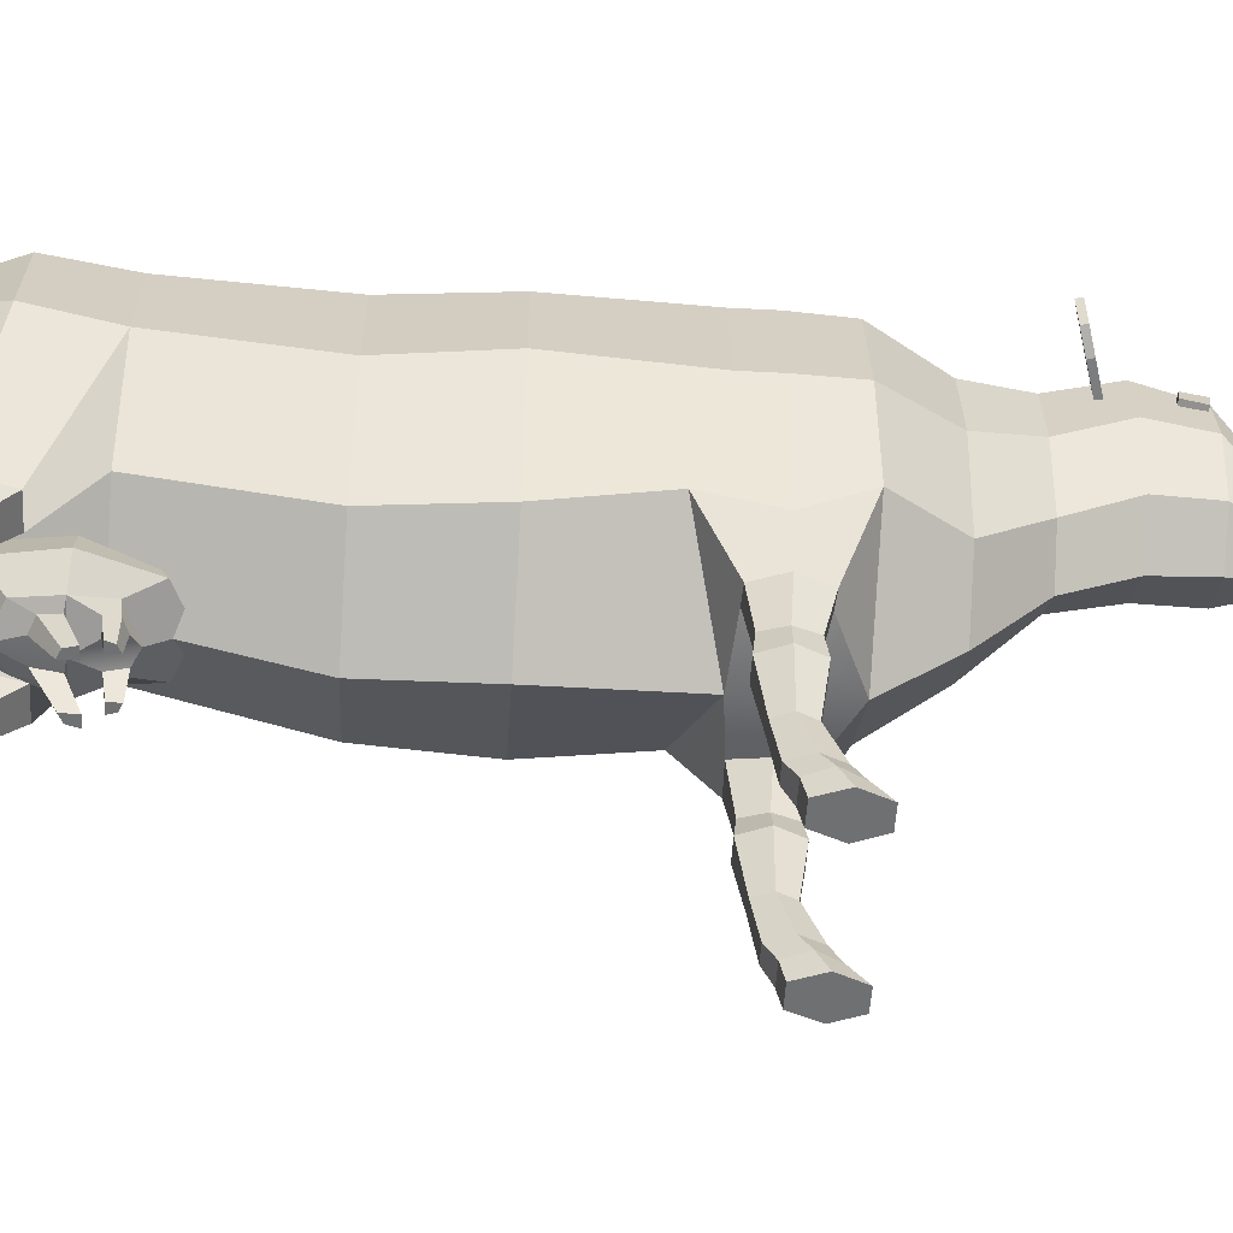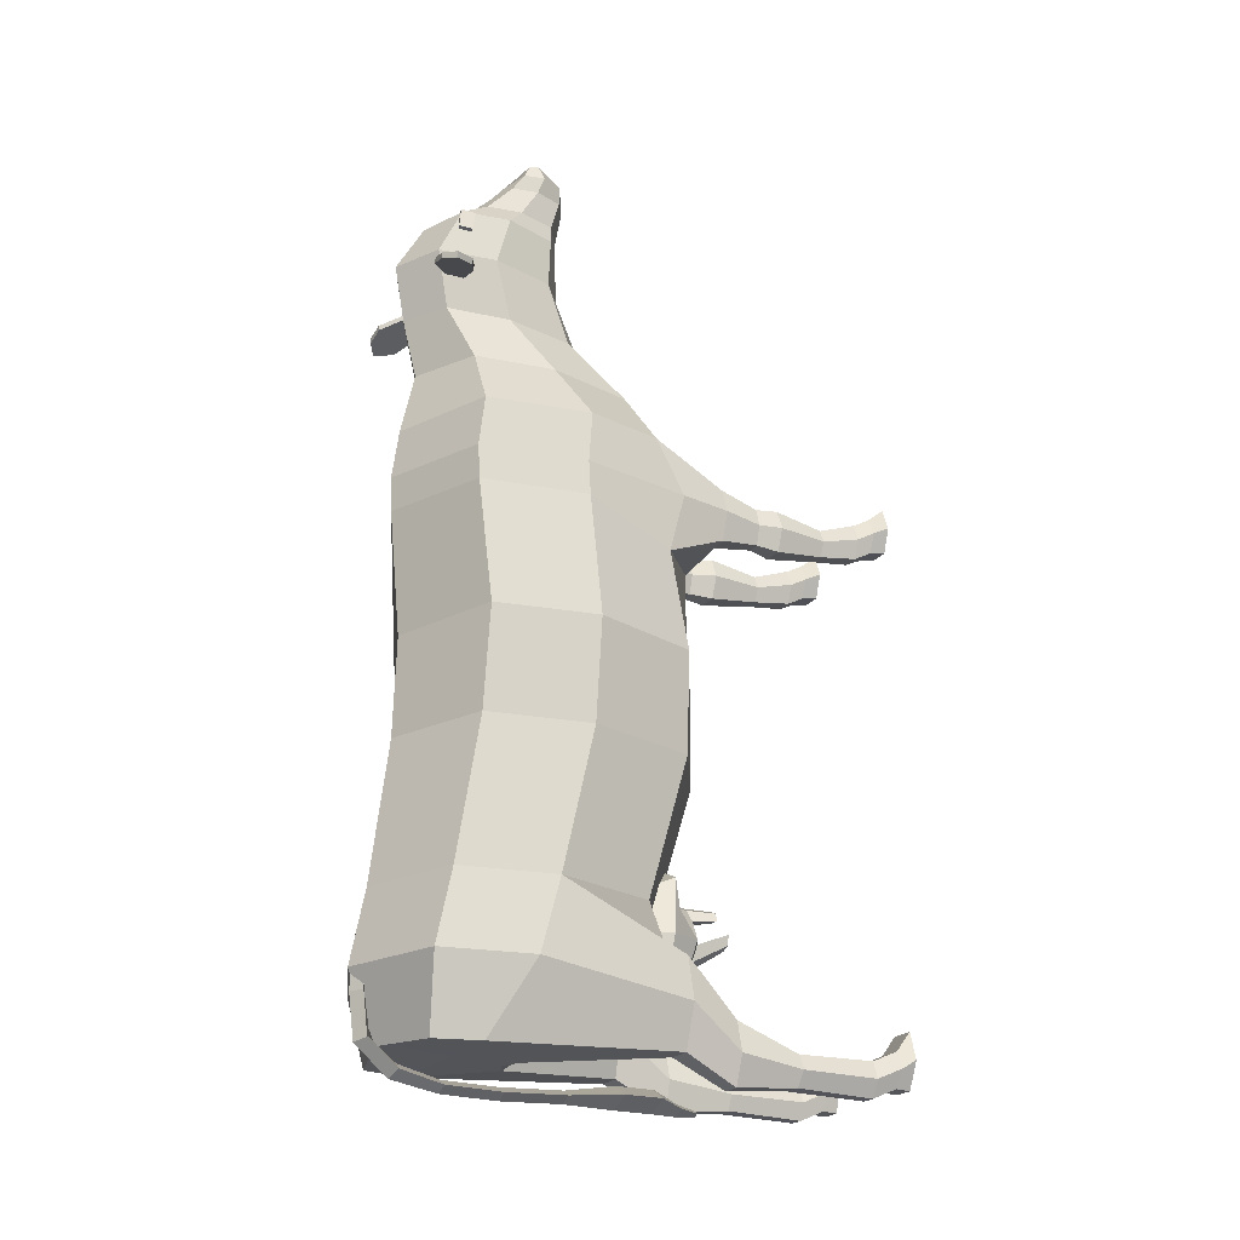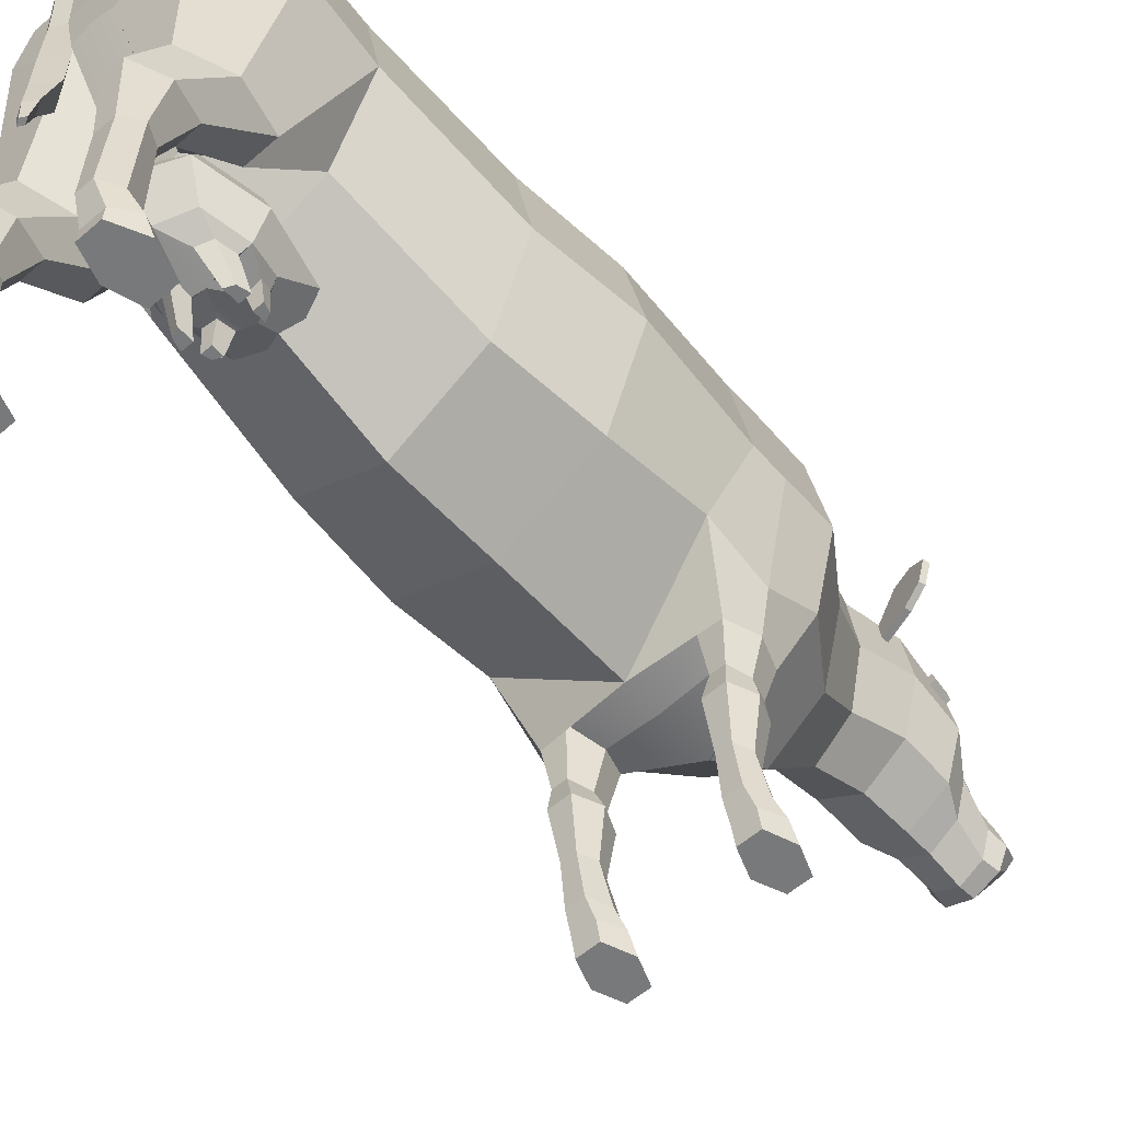
<metadata>
{"format":"obj","ext":"obj","renderer":"f3d","projection":"perspective","resolution":1024,"background":"white","views":[{"elev":-54.8,"azim":-93.6,"up":"+Y"},{"elev":-23.0,"azim":-117.7,"up":"+Z"},{"elev":-57.7,"azim":-138.2,"up":"+Y"}]}
</metadata>
<code>
g default
v 12.56 54.47 84.14
v 26.84 57.87 79.84
v 11.86 58.67 84.35
v 24.91 65.81 80.42
v 12.12 56.57 84.27
v 21.54 55.19 81.44
v 29.12 63.18 79.16
v 19.52 65.45 82.05
v 20.53 60.59 81.74
v 13.05 54.47 85.76
v 22.03 55.19 83.06
v 21.02 60.59 83.37
v 12.61 56.57 85.9
v 27.33 57.87 81.47
v 29.6 63.18 80.78
v 25.4 65.81 82.05
v 20.01 65.45 83.67
v 12.34 58.67 85.98
v -12.56 54.47 84.14
v -26.84 57.87 79.84
v -11.86 58.67 84.35
v -24.91 65.81 80.42
v -12.12 56.57 84.27
v -21.54 55.19 81.44
v -29.12 63.18 79.16
v -19.52 65.45 82.05
v -20.53 60.59 81.74
v -13.05 54.47 85.76
v -22.03 55.19 83.06
v -21.02 60.59 83.37
v -12.61 56.57 85.9
v -27.33 57.87 81.47
v -29.6 63.18 80.78
v -25.4 65.81 82.05
v -20.01 65.45 83.67
v -12.34 58.67 85.98
v -3.858 70.09 -103.3
v 0 67.93 -103.3
v 0 72.25 -103.3
v 3.858 70.09 -103.3
v 0 72.25 -109.5
v 3.858 70.09 -109.5
v -3.858 70.09 -109.5
v 0 67.93 -109.5
v 0 70.71 -121.4
v 3.858 68.7 -120.6
v 0 66.68 -119.9
v -3.858 68.7 -120.6
v 0 61.56 -129.2
v 3.858 60.57 -127.3
v 0 59.57 -125.3
v -3.858 60.57 -127.3
v 0 48.53 -131.5
v 3.046 48.37 -129.8
v 0 48.21 -128.1
v -3.046 48.37 -129.8
v 0 32.91 -131.8
v 3.046 32.75 -130.1
v 0 32.59 -128.5
v -3.046 32.75 -130.1
v 0 15.79 -131.1
v 3.046 15.63 -129.4
v 0 15.47 -127.7
v -3.046 15.63 -129.4
v 0 1.685 -131.4
v 5.483 1.399 -128.3
v 0 1.112 -125.3
v -5.483 1.399 -128.3
v 0 -8.907 -131.4
v 5.483 -9.193 -128.3
v 0 -9.48 -125.3
v -5.483 -9.193 -128.3
v 0 -15.78 -131.6
v 2.911 -15.93 -129.9
v 0 -16.09 -128.3
v -2.911 -15.93 -129.9
v 0 -21.1 -131.2
v 1.42 -21.18 -130.4
v 0 -21.25 -129.6
v -1.42 -21.18 -130.4
v 11.35 51.5 103.6
v 15.36 52.3 104.1
v 10.49 55.48 104.2
v 14.5 56.29 104.6
v 10.97 56.12 98.59
v 14.98 56.93 99.03
v 11.74 52.55 98.11
v 15.75 53.36 98.55
v -11.35 51.5 103.6
v -15.36 52.3 104.1
v -10.49 55.48 104.2
v -14.5 56.29 104.6
v -10.97 56.12 98.59
v -14.98 56.93 99.03
v -11.74 52.55 98.11
v -15.75 53.36 98.55
v 31.12 51.84 -16.94
v 0 63.68 -16.94
v 0 -20.5 -16.94
v 26.08 -6.471 -16.94
v 36.41 24 -16.94
v 28.32 54.77 17.4
v 0 67.07 17.4
v 0 -20.39 17.4
v 26.63 -0.9179 9.982
v 33.14 25.84 17.4
v 33.24 24.04 -44.7
v 28.41 52.35 -44.7
v 23.81 -6.938 -44.7
v 0 -21.2 -44.7
v 0 64.39 -44.7
v 31.53 32.13 -83.61
v 26.95 58.03 -83.61
v 21.48 3.16 -83.61
v 0 -9.25 -83.61
v 0 69.05 -83.61
v 32.12 37.71 -103.7
v 27.45 62.41 -103.7
v 5.673 1.324 -103.7
v 0 -1.744 -103.7
v 0 72.91 -103.7
v 23.91 47.58 -123.3
v 20.43 59.92 -123.3
v 5.342 29.79 -123.3
v 0 32.49 -123.3
v 0 65.17 -121.9
v 28.15 55.2 27.02
v 0 67.51 27.02
v 0 -19.95 27.02
v 26.49 -5.376 27.02
v 32.93 26.28 27.02
v 28.24 53.63 41.01
v 0 65.66 41.01
v 0 -19.85 41.01
v 26.56 2.975 41.96
v 33.04 25.35 41.01
v 17.85 52.53 58.5
v 0 61.9 58.5
v 0 -4.729 58.5
v 14.96 6.375 58.5
v 20.88 30.49 58.5
v 12.06 58.48 74.45
v 0 65.99 74.45
v 0 12.61 74.45
v 10.11 21.5 74.45
v 14.11 40.82 74.45
v 13.65 62.06 90.63
v 0 68.92 90.63
v 0 20.17 90.63
v 11.44 28.29 90.63
v 15.97 45.94 90.63
v 13.5 55.47 104.6
v 0 61.11 104.6
v 0 20.98 104.6
v 11.31 27.67 104.6
v 15.79 42.19 104.6
v 9.075 46.07 111.8
v 0 50.18 111.8
v 0 20.98 111.8
v 7.605 25.85 111.8
v 10.62 36.42 111.8
v 7.59 37.87 121.2
v 0 40.91 121.2
v 0 19.33 121.2
v 6.361 22.92 121.2
v 8.88 30.73 121.2
v 8.28 34.68 126
v 0 37.06 126
v 0 20.11 126
v 6.939 22.94 126
v 9.688 29.07 126
v 7 32.5 130.5
v 0 33.34 130.5
v 0 27.33 130.5
v 5.866 28.33 130.5
v 8.19 30.51 130.5
v 5.074 30.27 131.1
v 0 30.27 131.8
v 0 28.03 131.1
v 3.634 28.74 131.1
v 4.337 31.68 131.1
v 0 32.27 131.1
v 15.45 -17.33 18.87
v 21.73 -19.8 18.87
v 24.47 -19.8 26.53
v 12.64 -19.8 26.53
v 21.72 -19.8 33.89
v 15.45 -17.33 33.89
v 16.74 -31.24 20.44
v 20.42 -31.24 20.44
v 22.02 -31.24 25.91
v 15.09 -31.24 25.91
v 20.41 -31.24 31.16
v 16.74 -31.24 31.16
v 15.14 -37.72 19.75
v 20.82 -37.72 19.75
v 23.3 -37.72 25.93
v 12.59 -37.72 25.93
v 20.81 -37.72 31.85
v 15.14 -37.72 31.85
v 15.77 -52.41 21.81
v 19.52 -52.41 21.81
v 21.15 -52.41 25.88
v 14.09 -52.41 25.88
v 19.51 -52.41 29.79
v 15.77 -52.41 29.79
v 15.38 -63.38 23.41
v 19.91 -63.38 23.41
v 21.88 -63.38 28.65
v 13.36 -63.38 28.65
v 19.89 -63.38 33.68
v 15.38 -63.38 33.68
v 14.96 -68.01 25.82
v 20.62 -68.01 25.82
v 23.08 -68.01 31.05
v 12.44 -68.01 31.05
v 20.6 -68.01 36.08
v 14.96 -68.01 36.08
v 14.96 -72.91 26.84
v 20.62 -72.91 26.84
v 23.08 -72.91 33.59
v 12.44 -72.91 33.59
v 20.6 -72.91 40.07
v 14.96 -72.91 40.07
v 15.08 -6.547 -96.66
v 23.46 -6.546 -96.66
v 12.11 -6.547 -108.6
v 26.4 -6.546 -108.6
v 14.94 -6.546 -120.3
v 22.03 -6.546 -120.3
v 21.45 -21.32 -110.8
v 23.62 -21.32 -119.1
v 15.29 -21.32 -110.8
v 13.1 -21.32 -119.1
v 15.19 -21.32 -127.2
v 20.4 -21.32 -127.2
v 20.58 -39.53 -117.3
v 22.65 -39.53 -121.4
v 14.7 -39.53 -117.3
v 12.61 -39.53 -121.4
v 14.6 -39.53 -125.5
v 19.58 -39.53 -125.5
v 20 -61.96 -116.7
v 21.67 -61.96 -121.5
v 15.27 -61.96 -116.7
v 13.58 -61.96 -121.5
v 15.19 -61.96 -126.1
v 19.2 -61.96 -126.1
v 21.17 -68.56 -113.8
v 23.56 -68.56 -118.6
v 14.38 -68.56 -113.8
v 11.97 -68.56 -118.6
v 14.27 -68.56 -123.2
v 20.01 -68.56 -123.2
v 21.17 -72.78 -108.4
v 23.56 -72.78 -116
v 14.38 -72.78 -108.4
v 11.97 -72.78 -116
v 14.27 -72.78 -123.3
v 20.01 -72.78 -123.3
v 0 47.58 -123.3
v -31.12 51.84 -16.94
v -26.08 -6.471 -16.94
v -36.41 24 -16.94
v -28.32 54.77 17.4
v -26.63 -0.9179 9.982
v -33.14 25.84 17.4
v -33.24 24.04 -44.7
v -28.41 52.35 -44.7
v -23.81 -6.938 -44.7
v -31.53 32.13 -83.61
v -26.95 58.03 -83.61
v -21.48 3.16 -83.61
v -32.12 37.71 -103.7
v -27.45 62.41 -103.7
v -5.673 1.324 -103.7
v -23.91 47.58 -123.3
v -20.43 59.92 -123.3
v -5.342 29.79 -123.3
v -28.15 55.2 27.02
v -26.49 -5.376 27.02
v -32.93 26.28 27.02
v -28.24 53.63 41.01
v -26.56 2.975 41.96
v -33.04 25.35 41.01
v -17.85 52.53 58.5
v -14.96 6.375 58.5
v -20.88 30.49 58.5
v -12.06 58.48 74.45
v -10.11 21.5 74.45
v -14.11 40.82 74.45
v -13.65 62.06 90.63
v -11.44 28.29 90.63
v -15.97 45.94 90.63
v -13.5 55.47 104.6
v -11.31 27.67 104.6
v -15.79 42.19 104.6
v -9.075 46.07 111.8
v -7.605 25.85 111.8
v -10.62 36.42 111.8
v -7.59 37.87 121.2
v -6.361 22.92 121.2
v -8.88 30.73 121.2
v -8.28 34.68 126
v -6.939 22.94 126
v -9.688 29.07 126
v -7 32.5 130.5
v -5.866 28.33 130.5
v -8.19 30.51 130.5
v -5.074 30.27 131.1
v -3.634 28.74 131.1
v -4.337 31.68 131.1
v -15.45 -17.33 18.87
v -21.73 -19.8 18.87
v -24.47 -19.8 26.53
v -12.64 -19.8 26.53
v -21.72 -19.8 33.89
v -15.45 -17.33 33.89
v -16.74 -31.24 20.44
v -20.42 -31.24 20.44
v -22.02 -31.24 25.91
v -15.09 -31.24 25.91
v -20.41 -31.24 31.16
v -16.74 -31.24 31.16
v -15.14 -37.72 19.75
v -20.82 -37.72 19.75
v -23.3 -37.72 25.93
v -12.59 -37.72 25.93
v -20.81 -37.72 31.85
v -15.14 -37.72 31.85
v -15.77 -52.41 21.81
v -19.52 -52.41 21.81
v -21.15 -52.41 25.88
v -14.09 -52.41 25.88
v -19.51 -52.41 29.79
v -15.77 -52.41 29.79
v -15.38 -63.38 23.41
v -19.91 -63.38 23.41
v -21.88 -63.38 28.65
v -13.36 -63.38 28.65
v -19.89 -63.38 33.68
v -15.38 -63.38 33.68
v -14.96 -68.01 25.82
v -20.62 -68.01 25.82
v -23.08 -68.01 31.05
v -12.44 -68.01 31.05
v -20.6 -68.01 36.08
v -14.96 -68.01 36.08
v -14.96 -72.91 26.84
v -20.62 -72.91 26.84
v -23.08 -72.91 33.59
v -12.44 -72.91 33.59
v -20.6 -72.91 40.07
v -14.96 -72.91 40.07
v -15.08 -6.547 -96.66
v -23.46 -6.546 -96.66
v -12.11 -6.547 -108.6
v -26.4 -6.546 -108.6
v -14.94 -6.546 -120.3
v -22.03 -6.546 -120.3
v -21.45 -21.32 -110.8
v -23.62 -21.32 -119.1
v -15.29 -21.32 -110.8
v -13.1 -21.32 -119.1
v -15.19 -21.32 -127.2
v -20.4 -21.32 -127.2
v -20.58 -39.53 -117.3
v -22.65 -39.53 -121.4
v -14.7 -39.53 -117.3
v -12.61 -39.53 -121.4
v -14.6 -39.53 -125.5
v -19.58 -39.53 -125.5
v -20 -61.96 -116.7
v -21.67 -61.96 -121.5
v -15.27 -61.96 -116.7
v -13.58 -61.96 -121.5
v -15.19 -61.96 -126.1
v -19.2 -61.96 -126.1
v -21.17 -68.56 -113.8
v -23.56 -68.56 -118.6
v -14.38 -68.56 -113.8
v -11.97 -68.56 -118.6
v -14.27 -68.56 -123.2
v -20.01 -68.56 -123.2
v -21.17 -72.78 -108.4
v -23.56 -72.78 -116
v -14.38 -72.78 -108.4
v -11.97 -72.78 -116
v -14.27 -72.78 -123.3
v -20.01 -72.78 -123.3
v 7.748 -13.27 -80.34
v 7.748 -1.992 -76.61
v 7.748 1.984 -101.1
v 7.748 -14.52 -98.65
v 10.46 -7.074 -104.3
v 0 -16.69 -102.2
v 10.46 -16.69 -88.62
v 0 -15.44 -76.83
v 10.46 -10.55 -72.98
v -0 0.1781 -73.1
v 10.46 1.296 -88.62
v 0 4.154 -104.6
v -0 -10.55 -68.47
v -0 4.086 -88.62
v 0 -7.074 -108.8
v -0 -19.48 -88.62
v 13.95 -8.316 -88.62
v 7.155 -17.2 -83.03
v 3.305 -18.23 -83.03
v 6.157 -15.94 -79.98
v 3.305 -16.74 -78.69
v 7.43 -24.29 -81.97
v 4.808 -24.29 -81.97
v 6.75 -24.29 -79.89
v 4.808 -24.29 -79.01
v 3.172 -18.1 -95.03
v 6.596 -17.14 -93.48
v 7.794 -18.1 -89.05
v 3.172 -19.33 -89.05
v 5.291 -27.19 -89.22
v 7.476 -27.19 -88.23
v 8.241 -27.19 -85.41
v 5.291 -27.19 -85.41
v -7.748 -13.27 -80.34
v -7.748 -1.992 -76.61
v -7.748 1.984 -101.1
v -7.748 -14.52 -98.65
v -10.46 -7.074 -104.3
v -10.46 -16.69 -88.62
v -10.46 -10.55 -72.98
v -10.46 1.296 -88.62
v -13.95 -8.316 -88.62
v -7.155 -17.2 -83.03
v -3.305 -18.23 -83.03
v -6.157 -15.94 -79.98
v -3.305 -16.74 -78.69
v -7.43 -24.29 -81.97
v -4.808 -24.29 -81.97
v -6.75 -24.29 -79.89
v -4.808 -24.29 -79.01
v -3.172 -18.1 -95.03
v -6.596 -17.14 -93.48
v -7.794 -18.1 -89.05
v -3.172 -19.33 -89.05
v -5.291 -27.19 -89.22
v -7.476 -27.19 -88.23
v -8.241 -27.19 -85.41
v -5.291 -27.19 -85.41
g Geo_Cow
f 10 11 12 13
f 11 14 15 12
f 12 15 16 17
f 13 12 17 18
f 1 5 9 6
f 6 9 7 2
f 9 8 4 7
f 5 3 8 9
f 1 6 11 10
f 6 2 14 11
f 2 7 15 14
f 7 4 16 15
f 4 8 17 16
f 8 3 18 17
f 28 31 30 29
f 29 30 33 32
f 30 35 34 33
f 31 36 35 30
f 19 24 27 23
f 24 20 25 27
f 27 25 22 26
f 23 27 26 21
f 19 28 29 24
f 24 29 32 20
f 20 32 33 25
f 25 33 34 22
f 22 34 35 26
f 26 35 36 21
f 39 40 42 41
f 77 78 79 80
f 43 44 38 37
f 38 44 42 40
f 43 37 39 41
f 41 42 46 45
f 42 44 47 46
f 44 43 48 47
f 43 41 45 48
f 45 46 50 49
f 46 47 51 50
f 47 48 52 51
f 48 45 49 52
f 49 50 54 53
f 50 51 55 54
f 51 52 56 55
f 52 49 53 56
f 53 54 58 57
f 54 55 59 58
f 55 56 60 59
f 56 53 57 60
f 57 58 62 61
f 58 59 63 62
f 59 60 64 63
f 60 57 61 64
f 61 62 66 65
f 62 63 67 66
f 63 64 68 67
f 64 61 65 68
f 65 66 70 69
f 66 67 71 70
f 67 68 72 71
f 68 65 69 72
f 69 70 74 73
f 70 71 75 74
f 71 72 76 75
f 72 69 73 76
f 73 74 78 77
f 74 75 79 78
f 75 76 80 79
f 76 73 77 80
f 81 82 84 83
f 83 84 86 85
f 85 86 88 87
f 87 88 82 81
f 82 88 86 84
f 89 91 92 90
f 91 93 94 92
f 93 95 96 94
f 95 89 90 96
f 90 92 94 96
f 97 98 103 102
f 99 100 105 104
f 100 101 106 105
f 101 97 102 106
f 177 178 179 180
f 97 101 107 108
f 101 100 109 107
f 100 99 110 109
f 98 97 108 111
f 108 107 112 113
f 107 109 114 112
f 109 110 115 114
f 111 108 113 116
f 113 112 117 118
f 256 255 257 258 259 260
f 114 115 120 119
f 116 113 118 121
f 118 117 122 123
f 119 120 125 124
f 121 118 123 126
f 102 103 128 127
f 219 220 221 222
f 105 106 131 130
f 106 102 127 131
f 127 128 133 132
f 222 221 223 224
f 130 131 136 135
f 131 127 132 136
f 132 133 138 137
f 134 135 140 139
f 135 136 141 140
f 136 132 137 141
f 137 138 143 142
f 139 140 145 144
f 140 141 146 145
f 141 137 142 146
f 142 143 148 147
f 144 145 150 149
f 145 146 151 150
f 146 142 147 151
f 147 148 153 152
f 149 150 155 154
f 150 151 156 155
f 151 147 152 156
f 152 153 158 157
f 154 155 160 159
f 155 156 161 160
f 156 152 157 161
f 157 158 163 162
f 159 160 165 164
f 160 161 166 165
f 161 157 162 166
f 162 163 168 167
f 164 165 170 169
f 165 166 171 170
f 166 162 167 171
f 167 168 173 172
f 169 170 175 174
f 170 171 176 175
f 171 167 172 176
f 181 182 178 177
f 174 175 180 179
f 175 176 177 180
f 172 173 182 181
f 176 172 181 177
f 104 105 184 183
f 105 130 185 184
f 129 104 183 186
f 130 135 187 185
f 135 134 188 187
f 134 129 186 188
f 183 184 190 189
f 184 185 191 190
f 186 183 189 192
f 185 187 193 191
f 187 188 194 193
f 188 186 192 194
f 189 190 196 195
f 190 191 197 196
f 192 189 195 198
f 191 193 199 197
f 193 194 200 199
f 194 192 198 200
f 195 196 202 201
f 196 197 203 202
f 198 195 201 204
f 197 199 205 203
f 199 200 206 205
f 200 198 204 206
f 201 202 208 207
f 202 203 209 208
f 204 201 207 210
f 203 205 211 209
f 205 206 212 211
f 206 204 210 212
f 207 208 214 213
f 208 209 215 214
f 210 207 213 216
f 209 211 217 215
f 211 212 218 217
f 212 210 216 218
f 213 214 220 219
f 214 215 221 220
f 216 213 219 222
f 215 217 223 221
f 217 218 224 223
f 218 216 222 224
f 112 114 225 226
f 114 119 227 225
f 117 112 226 228
f 119 124 229 227
f 124 122 230 229
f 122 117 228 230
f 228 226 231 232
f 226 225 233 231
f 225 227 234 233
f 227 229 235 234
f 229 230 236 235
f 230 228 232 236
f 232 231 237 238
f 231 233 239 237
f 233 234 240 239
f 234 235 241 240
f 235 236 242 241
f 236 232 238 242
f 238 237 243 244
f 237 239 245 243
f 239 240 246 245
f 240 241 247 246
f 241 242 248 247
f 242 238 244 248
f 244 243 249 250
f 243 245 251 249
f 245 246 252 251
f 246 247 253 252
f 247 248 254 253
f 248 244 250 254
f 250 249 255 256
f 249 251 257 255
f 251 252 258 257
f 252 253 259 258
f 253 254 260 259
f 254 250 256 260
f 261 122 124 125
f 123 122 261 126
f 262 265 103 98
f 99 104 266 263
f 263 266 267 264
f 264 267 265 262
f 310 311 179 178
f 262 269 268 264
f 264 268 270 263
f 263 270 110 99
f 98 111 269 262
f 269 272 271 268
f 268 271 273 270
f 270 273 115 110
f 111 116 272 269
f 272 275 274 271
f 386 390 389 388 387 385
f 273 276 120 115
f 116 121 275 272
f 275 278 277 274
f 276 279 125 120
f 121 126 278 275
f 265 280 128 103
f 349 352 351 350
f 266 281 282 267
f 267 282 280 265
f 280 283 133 128
f 352 354 353 351
f 281 284 285 282
f 282 285 283 280
f 283 286 138 133
f 134 139 287 284
f 284 287 288 285
f 285 288 286 283
f 286 289 143 138
f 139 144 290 287
f 287 290 291 288
f 288 291 289 286
f 289 292 148 143
f 144 149 293 290
f 290 293 294 291
f 291 294 292 289
f 292 295 153 148
f 149 154 296 293
f 293 296 297 294
f 294 297 295 292
f 295 298 158 153
f 154 159 299 296
f 296 299 300 297
f 297 300 298 295
f 298 301 163 158
f 159 164 302 299
f 299 302 303 300
f 300 303 301 298
f 301 304 168 163
f 164 169 305 302
f 302 305 306 303
f 303 306 304 301
f 304 307 173 168
f 169 174 308 305
f 305 308 309 306
f 306 309 307 304
f 312 310 178 182
f 174 179 311 308
f 308 311 310 309
f 307 312 182 173
f 309 310 312 307
f 104 313 314 266
f 266 314 315 281
f 129 316 313 104
f 281 315 317 284
f 284 317 318 134
f 134 318 316 129
f 313 319 320 314
f 314 320 321 315
f 316 322 319 313
f 315 321 323 317
f 317 323 324 318
f 318 324 322 316
f 319 325 326 320
f 320 326 327 321
f 322 328 325 319
f 321 327 329 323
f 323 329 330 324
f 324 330 328 322
f 325 331 332 326
f 326 332 333 327
f 328 334 331 325
f 327 333 335 329
f 329 335 336 330
f 330 336 334 328
f 331 337 338 332
f 332 338 339 333
f 334 340 337 331
f 333 339 341 335
f 335 341 342 336
f 336 342 340 334
f 337 343 344 338
f 338 344 345 339
f 340 346 343 337
f 339 345 347 341
f 341 347 348 342
f 342 348 346 340
f 343 349 350 344
f 344 350 351 345
f 346 352 349 343
f 345 351 353 347
f 347 353 354 348
f 348 354 352 346
f 271 356 355 273
f 273 355 357 276
f 274 358 356 271
f 276 357 359 279
f 279 359 360 277
f 277 360 358 274
f 358 362 361 356
f 356 361 363 355
f 355 363 364 357
f 357 364 365 359
f 359 365 366 360
f 360 366 362 358
f 362 368 367 361
f 361 367 369 363
f 363 369 370 364
f 364 370 371 365
f 365 371 372 366
f 366 372 368 362
f 368 374 373 367
f 367 373 375 369
f 369 375 376 370
f 370 376 377 371
f 371 377 378 372
f 372 378 374 368
f 374 380 379 373
f 373 379 381 375
f 375 381 382 376
f 376 382 383 377
f 377 383 384 378
f 378 384 380 374
f 380 386 385 379
f 379 385 387 381
f 381 387 388 382
f 382 388 389 383
f 383 389 390 384
f 384 390 386 380
f 261 125 279 277
f 278 126 261 277
f 398 391 399 403
f 403 399 392 400
f 400 392 401 404
f 404 401 393 402
f 402 393 395 405
f 405 395 394 396
f 420 421 422 423
f 413 412 414 415
f 391 397 407 399
f 397 394 395 407
f 407 395 393 401
f 399 407 401 392
f 406 397 408 409
f 397 391 410 408
f 391 398 411 410
f 398 406 409 411
f 409 408 412 413
f 408 410 414 412
f 410 411 415 414
f 411 409 413 415
f 396 394 417 416
f 394 397 418 417
f 397 406 419 418
f 406 396 416 419
f 416 417 421 420
f 417 418 422 421
f 418 419 423 422
f 419 416 420 423
f 398 403 430 424
f 403 400 425 430
f 400 404 431 425
f 404 402 426 431
f 402 405 428 426
f 405 396 427 428
f 445 448 447 446
f 438 440 439 437
f 424 430 432 429
f 429 432 428 427
f 432 431 426 428
f 430 425 431 432
f 406 434 433 429
f 429 433 435 424
f 424 435 436 398
f 398 436 434 406
f 434 438 437 433
f 433 437 439 435
f 435 439 440 436
f 436 440 438 434
f 396 441 442 427
f 427 442 443 429
f 429 443 444 406
f 406 444 441 396
f 441 445 446 442
f 442 446 447 443
f 443 447 448 444
f 444 448 445 441

</code>
